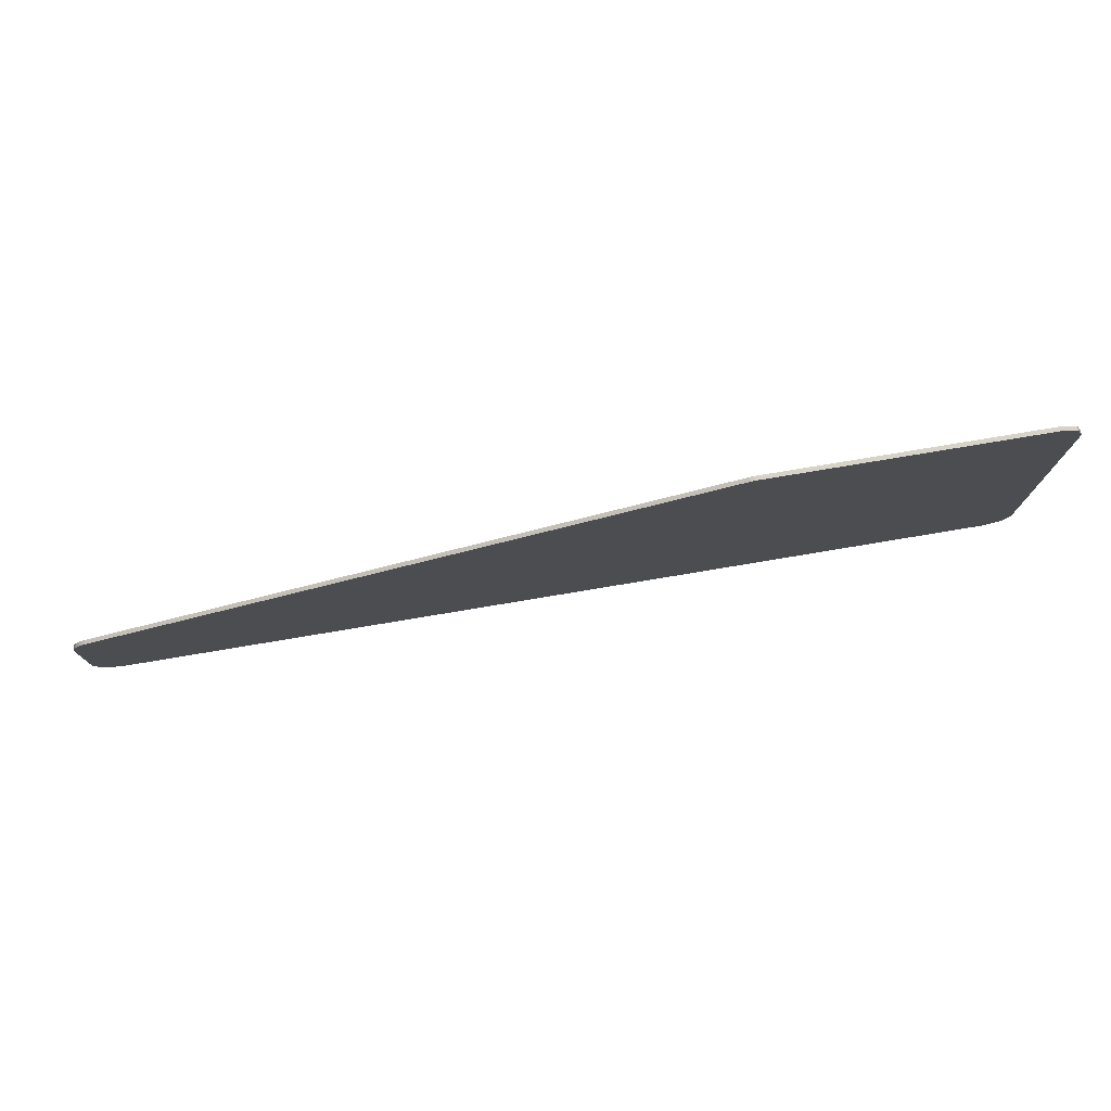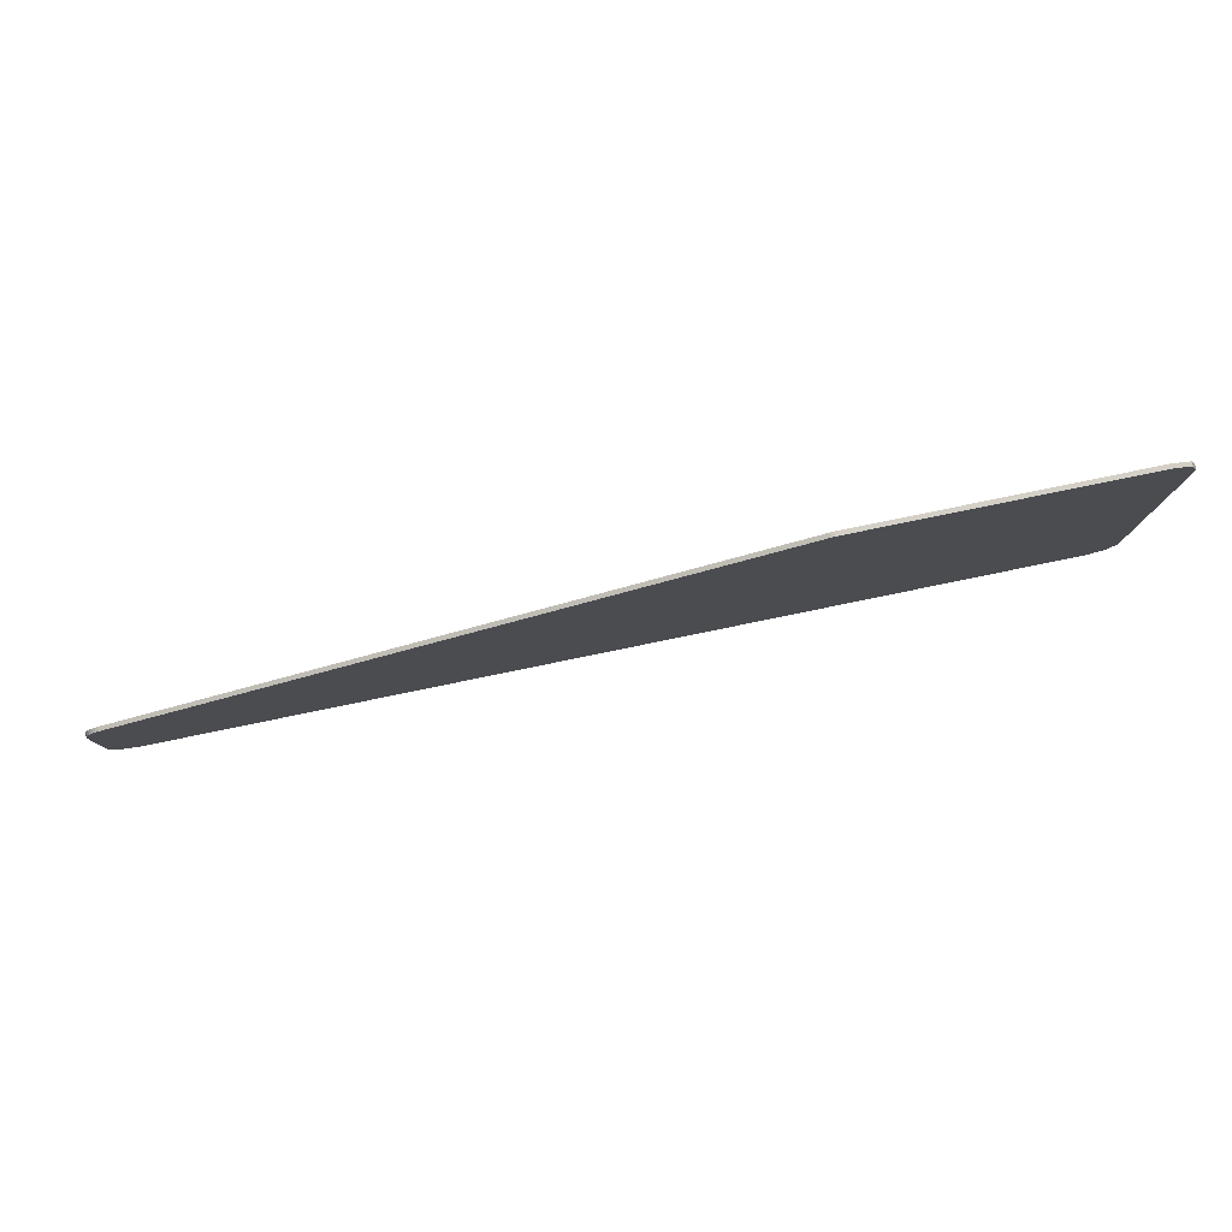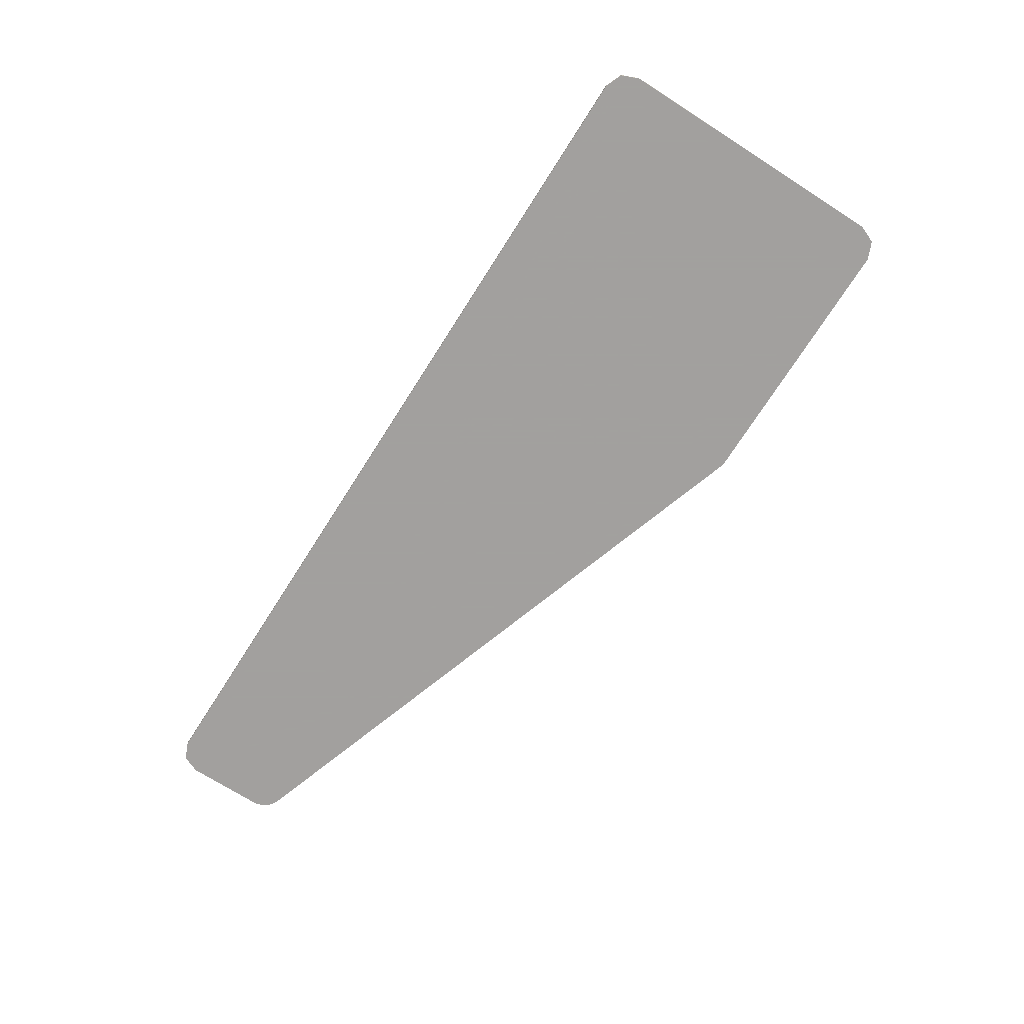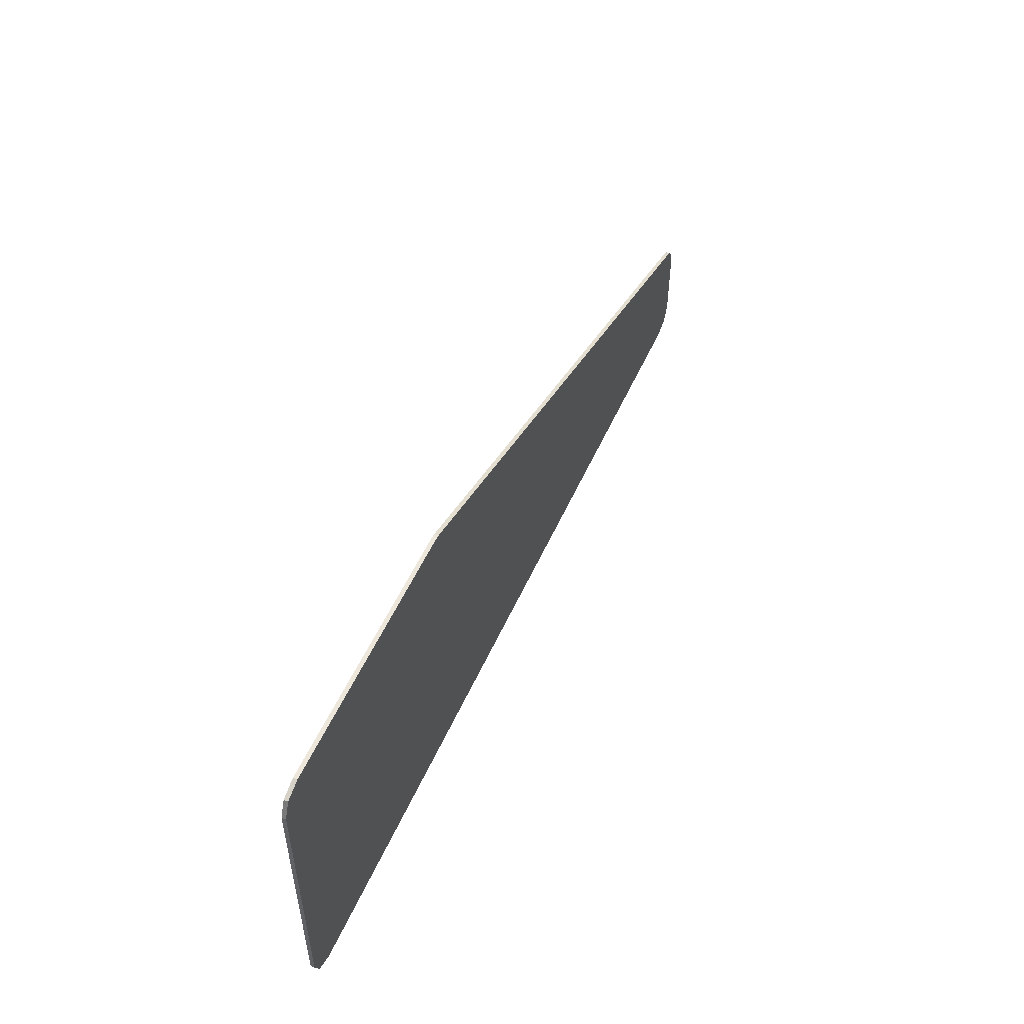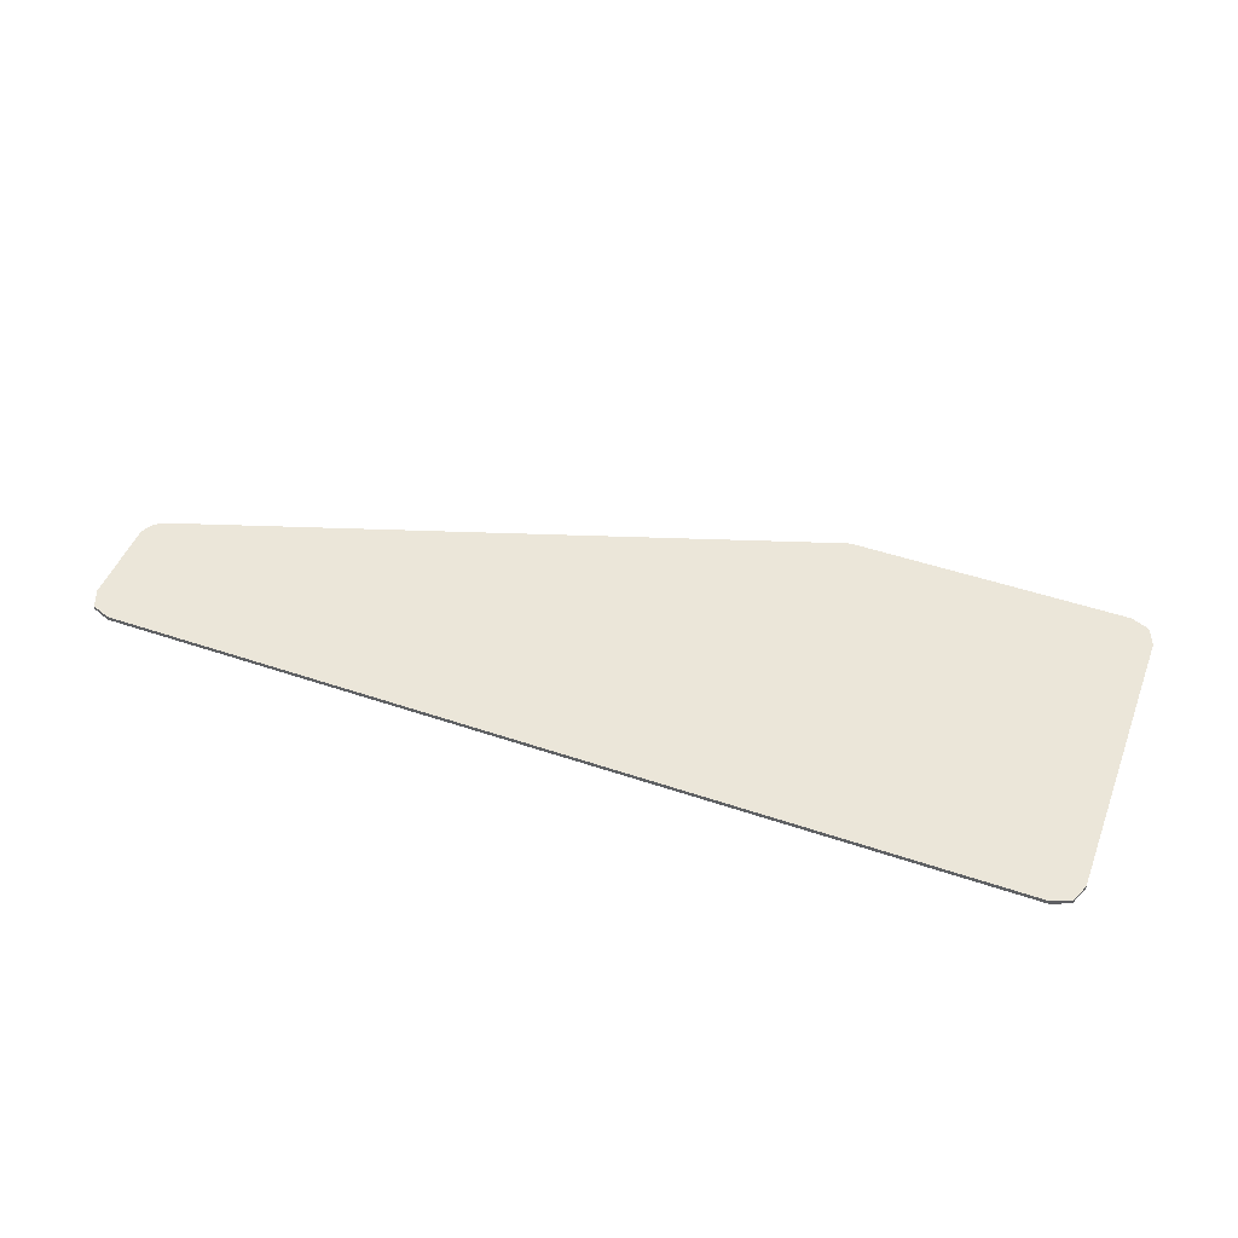
<metadata>
{"format":"obj","ext":"obj","renderer":"f3d","projection":"perspective","resolution":1024,"background":"white","views":[{"elev":76.7,"azim":170.5,"up":"+Z"},{"elev":79.9,"azim":168.4,"up":"+Z"},{"elev":-71.9,"azim":-122.5,"up":"+Y"},{"elev":52.0,"azim":-66.5,"up":"+Z"},{"elev":48.2,"azim":-159.2,"up":"+Y"}]}
</metadata>
<code>
v -0.5278 0 0.5
v -0.518 0 0.4994
v -0.5084 0 0.4974
v -0.4991 0 0.4943
v -1.4 0 0.425
v -1.378 0 0.478
v -1.325 0 0.5
v 1.4 0 -0.1926
v 1.399 0 -0.1828
v 1.397 0 -0.1732
v 1.4 0 -0.1926
v 1.397 0 -0.1732
v 1.394 0 -0.1639
v 1.4 0 -0.1926
v 1.394 0 -0.1639
v 1.39 0 -0.1551
v 1.4 0 -0.1926
v 1.39 0 -0.1551
v 1.385 0 -0.1469
v 1.4 0 -0.1926
v 1.385 0 -0.1469
v 1.378 0 -0.1396
v 1.4 0 -0.1926
v 1.378 0 -0.1396
v 1.371 0 -0.1331
v 1.4 0 -0.1926
v 1.371 0 -0.1331
v 1.363 0 -0.1277
v 1.4 0 -0.1926
v 1.363 0 -0.1277
v 1.354 0 -0.1233
v 1.4 0 -0.425
v 1.378 0 -0.478
v 1.325 0 -0.5
v -1.4 0 -0.425
v -1.378 0 -0.478
v -1.325 0 -0.5
v -0.518 0 0.4994
v -0.5278 0 0.5
v -0.5278 -0.0125 0.5
v -0.518 -0.0125 0.4994
v -0.5084 0 0.4974
v -0.518 0 0.4994
v -0.518 -0.0125 0.4994
v -0.5084 -0.0125 0.4974
v -0.4991 0 0.4943
v -0.5084 0 0.4974
v -0.5084 -0.0125 0.4974
v -0.4991 -0.0125 0.4943
v -1.378 0 0.478
v -1.4 0 0.425
v -1.4 -0.0125 0.425
v -1.378 -0.0125 0.478
v -1.325 0 0.5
v -1.378 0 0.478
v -1.378 -0.0125 0.478
v -1.325 -0.0125 0.5
v 1.4 -0.0125 -0.1926
v 1.399 -0.0125 -0.1828
v 1.399 0 -0.1828
v 1.4 0 -0.1926
v 1.399 -0.0125 -0.1828
v 1.397 -0.0125 -0.1732
v 1.397 0 -0.1732
v 1.399 0 -0.1828
v 1.397 -0.0125 -0.1732
v 1.394 -0.0125 -0.1639
v 1.394 0 -0.1639
v 1.397 0 -0.1732
v 1.394 -0.0125 -0.1639
v 1.39 -0.0125 -0.1551
v 1.39 0 -0.1551
v 1.394 0 -0.1639
v 1.39 -0.0125 -0.1551
v 1.385 -0.0125 -0.1469
v 1.385 0 -0.1469
v 1.39 0 -0.1551
v 1.385 -0.0125 -0.1469
v 1.378 -0.0125 -0.1396
v 1.378 0 -0.1396
v 1.385 0 -0.1469
v 1.378 -0.0125 -0.1396
v 1.371 -0.0125 -0.1331
v 1.371 0 -0.1331
v 1.378 0 -0.1396
v 1.371 -0.0125 -0.1331
v 1.363 -0.0125 -0.1277
v 1.363 0 -0.1277
v 1.371 0 -0.1331
v 1.363 -0.0125 -0.1277
v 1.354 -0.0125 -0.1233
v 1.354 0 -0.1233
v 1.363 0 -0.1277
v 1.378 0 -0.478
v 1.4 0 -0.425
v 1.4 -0.0125 -0.425
v 1.378 -0.0125 -0.478
v 1.325 0 -0.5
v 1.378 0 -0.478
v 1.378 -0.0125 -0.478
v 1.325 -0.0125 -0.5
v -1.378 0 -0.478
v -1.4 0 -0.425
v -1.4 -0.0125 -0.425
v -1.378 -0.0125 -0.478
v -1.325 0 -0.5
v -1.378 0 -0.478
v -1.378 -0.0125 -0.478
v -1.325 -0.0125 -0.5
v -0.5278 -0.0125 0.5
v -0.518 -0.0125 0.4994
v -0.5084 -0.0125 0.4974
v -0.4991 -0.0125 0.4943
v -1.4 -0.0125 0.425
v -1.378 -0.0125 0.478
v -1.325 -0.0125 0.5
v 1.4 -0.0125 -0.1926
v 1.399 -0.0125 -0.1828
v 1.397 -0.0125 -0.1732
v 1.4 -0.0125 -0.1926
v 1.397 -0.0125 -0.1732
v 1.394 -0.0125 -0.1639
v 1.4 -0.0125 -0.1926
v 1.394 -0.0125 -0.1639
v 1.39 -0.0125 -0.1551
v 1.4 -0.0125 -0.1926
v 1.39 -0.0125 -0.1551
v 1.385 -0.0125 -0.1469
v 1.4 -0.0125 -0.1926
v 1.385 -0.0125 -0.1469
v 1.378 -0.0125 -0.1396
v 1.4 -0.0125 -0.1926
v 1.378 -0.0125 -0.1396
v 1.371 -0.0125 -0.1331
v 1.4 -0.0125 -0.1926
v 1.371 -0.0125 -0.1331
v 1.363 -0.0125 -0.1277
v 1.4 -0.0125 -0.1926
v 1.363 -0.0125 -0.1277
v 1.354 -0.0125 -0.1233
v 1.4 -0.0125 -0.425
v 1.378 -0.0125 -0.478
v 1.325 -0.0125 -0.5
v -1.4 -0.0125 -0.425
v -1.378 -0.0125 -0.478
v -1.325 -0.0125 -0.5
v 1.325 0 -0.5
v 1.4 0 -0.425
v 1.4 0 -0.1926
v 1.354 0 -0.1233
v 1.325 0 -0.5
v 1.354 0 -0.1233
v -0.4991 0 0.4943
v -1.325 0 -0.5
v -1.325 0 -0.5
v -0.4991 0 0.4943
v -0.5278 0 0.5
v -1.325 0 0.5
v -1.325 0 -0.5
v -1.325 0 0.5
v -1.4 0 0.425
v -1.4 0 -0.425
v -1.325 0 0.5
v -0.5278 0 0.5
v -0.5278 -0.0125 0.5
v -1.325 -0.0125 0.5
v -0.4991 0 0.4943
v 1.354 0 -0.1233
v 1.354 -0.0125 -0.1233
v -0.4991 -0.0125 0.4943
v 1.4 0 -0.1926
v 1.4 0 -0.425
v 1.4 -0.0125 -0.425
v 1.4 -0.0125 -0.1926
v 1.325 0 -0.5
v 0.675 -0.0125 -0.5
v 1.325 -0.0125 -0.5
v 1.325 0 -0.5
v -1.325 0 -0.5
v -1.325 -0.0125 -0.5
v 0.675 -0.0125 -0.5
v -1.4 0 0.425
v -1.4 -0.0125 0.3625
v -1.4 -0.0125 -0.425
v -1.4 0 -0.425
v -1.4 0 0.425
v -1.4 -0.0125 0.425
v -1.4 -0.0125 0.3625
v -1.325 -0.0125 -0.5
v -1.4 -0.0125 -0.425
v -1.4 -0.0125 0.3625
v -0.4625 -0.0125 0.3625
v -1.325 -0.0125 -0.5
v -0.4625 -0.0125 0.3625
v -0.2874 -0.0125 0.3481
v -0.1151 -0.0125 0.3142
v -1.325 -0.0125 -0.5
v -0.1151 -0.0125 0.3142
v 0.05454 -0.0125 0.2686
v 0.2218 -0.0125 0.2148
v -1.325 -0.0125 -0.5
v 0.2218 -0.0125 0.2148
v 0.3869 -0.0125 0.155
v 0.5503 -0.0125 0.09044
v -1.325 -0.0125 -0.5
v 0.5503 -0.0125 0.09044
v 0.7121 -0.0125 0.02209
v 0.8725 -0.0125 -0.04947
v -1.325 -0.0125 -0.5
v 0.8725 -0.0125 -0.04947
v 0.8934 -0.0125 -0.06728
v 0.9017 -0.0125 -0.09341
v -1.325 -0.0125 -0.5
v 0.9017 -0.0125 -0.09341
v 0.895 -0.0125 -0.12
v 0.675 -0.0125 -0.5
v -1.325 -0.0125 0.5
v -0.4625 -0.0125 0.3625
v -1.4 -0.0125 0.3625
v -1.4 -0.0125 0.425
v -1.325 -0.0125 0.5
v -0.5278 -0.0125 0.5
v -0.4991 -0.0125 0.4943
v -0.4625 -0.0125 0.3625
v -0.4991 -0.0125 0.4943
v -0.2874 -0.0125 0.3481
v -0.4625 -0.0125 0.3625
v -0.4991 -0.0125 0.4943
v -0.1151 -0.0125 0.3142
v -0.2874 -0.0125 0.3481
v -0.4991 -0.0125 0.4943
v 0.05454 -0.0125 0.2686
v -0.1151 -0.0125 0.3142
v -0.4991 -0.0125 0.4943
v 0.2218 -0.0125 0.2148
v 0.05454 -0.0125 0.2686
v -0.4991 -0.0125 0.4943
v 1.354 -0.0125 -0.1233
v 0.3869 -0.0125 0.155
v 0.2218 -0.0125 0.2148
v 1.354 -0.0125 -0.1233
v 0.5503 -0.0125 0.09044
v 0.3869 -0.0125 0.155
v 1.354 -0.0125 -0.1233
v 0.7121 -0.0125 0.02209
v 0.5503 -0.0125 0.09044
v 1.354 -0.0125 -0.1233
v 0.8725 -0.0125 -0.04947
v 0.7121 -0.0125 0.02209
v 1.354 -0.0125 -0.1233
v 0.8934 -0.0125 -0.06728
v 0.8725 -0.0125 -0.04947
v 1.354 -0.0125 -0.1233
v 1.4 -0.0125 -0.1926
v 0.9017 -0.0125 -0.09341
v 0.8934 -0.0125 -0.06728
v 1.4 -0.0125 -0.425
v 0.895 -0.0125 -0.12
v 0.9017 -0.0125 -0.09341
v 1.4 -0.0125 -0.1926
v 1.4 -0.0125 -0.425
v 1.325 -0.0125 -0.5
v 0.675 -0.0125 -0.5
v 0.895 -0.0125 -0.12
g mesh4640641
f 1 2 3
f 3 4 1
g mesh4640643
f 5 6 7
g mesh4640645
f 8 10 9
f 11 13 12
f 14 16 15
f 17 19 18
f 20 22 21
f 23 25 24
f 26 28 27
f 29 31 30
g mesh4640647
f 32 33 34
g mesh4640649
f 35 37 36
g mesh4640651
f 38 39 40
f 40 41 38
f 42 43 44
f 44 45 42
f 46 47 48
f 48 49 46
g mesh4640653
f 50 51 52
f 52 53 50
f 54 55 56
f 56 57 54
g mesh4640655
f 58 60 59
f 60 58 61
f 62 64 63
f 64 62 65
f 66 68 67
f 68 66 69
f 70 72 71
f 72 70 73
f 74 76 75
f 76 74 77
f 78 80 79
f 80 78 81
f 82 84 83
f 84 82 85
f 86 88 87
f 88 86 89
f 90 92 91
f 92 90 93
g mesh4640656
f 94 95 96
f 96 97 94
f 98 99 100
f 100 101 98
g mesh4640658
f 102 104 103
f 104 102 105
f 106 108 107
f 108 106 109
g mesh4640660
f 110 112 111
f 112 110 113
g mesh4640662
f 114 116 115
g mesh4640664
f 117 118 119
f 120 121 122
f 123 124 125
f 126 127 128
f 129 130 131
f 132 133 134
f 135 136 137
f 138 139 140
g mesh4640666
f 141 143 142
g mesh4640668
f 144 145 146
f 147 149 148
f 149 147 150
f 151 153 152
f 153 151 154
f 155 157 156
f 157 155 158
f 159 161 160
f 161 159 162
f 163 165 164
f 165 163 166
f 167 169 168
f 169 167 170
f 171 173 172
f 173 171 174
f 175 177 176
f 178 180 179
f 180 178 181
f 182 184 183
f 184 182 185
f 186 188 187
f 189 191 190
f 191 189 192
f 193 195 194
f 195 193 196
f 197 199 198
f 199 197 200
f 201 203 202
f 203 201 204
f 205 207 206
f 207 205 208
f 209 211 210
f 211 209 212
f 213 215 214
f 215 213 216
f 217 219 218
f 219 217 220
f 221 223 222
f 223 221 224
f 225 227 226
f 228 230 229
f 231 233 232
f 234 236 235
f 237 239 238
f 239 237 240
f 241 243 242
f 244 246 245
f 247 249 248
f 250 252 251
f 253 255 254
f 255 253 256
f 257 259 258
f 259 257 260
f 261 263 262
f 263 261 264

</code>
